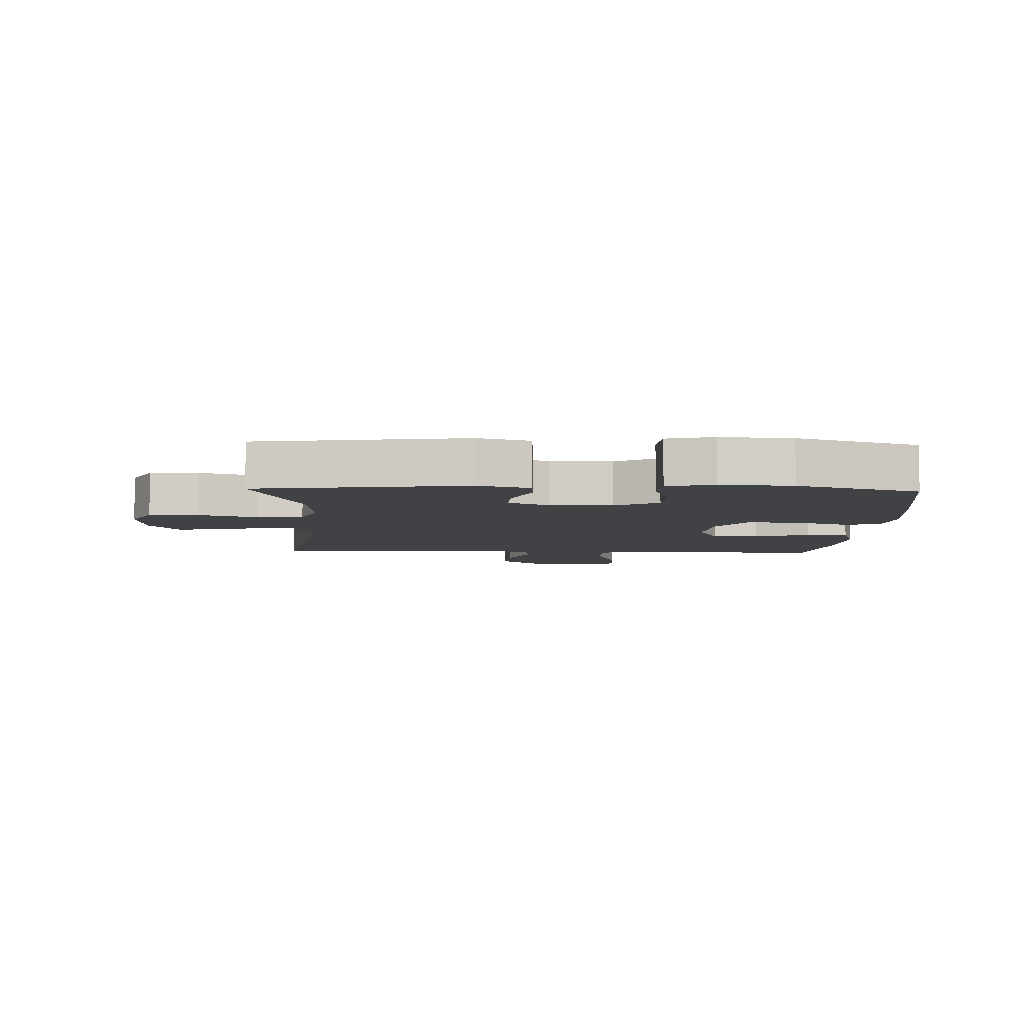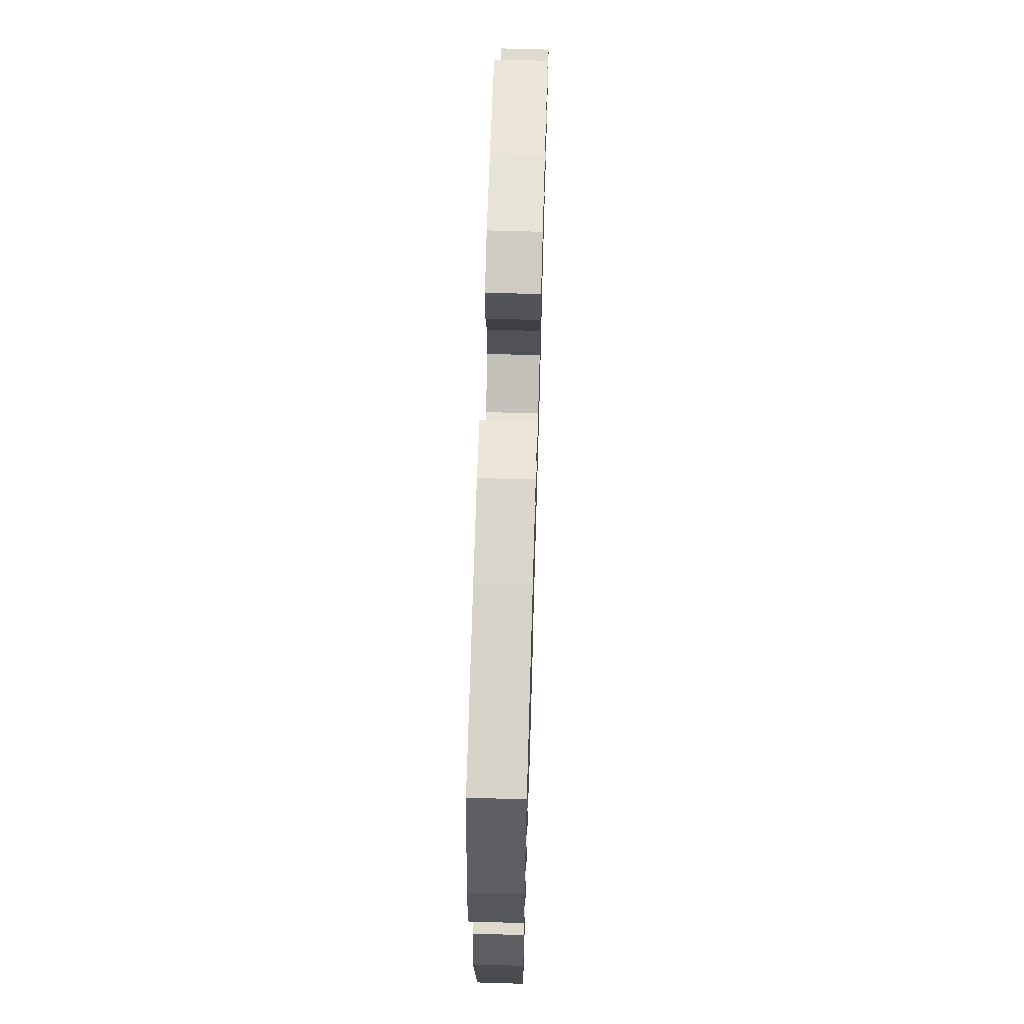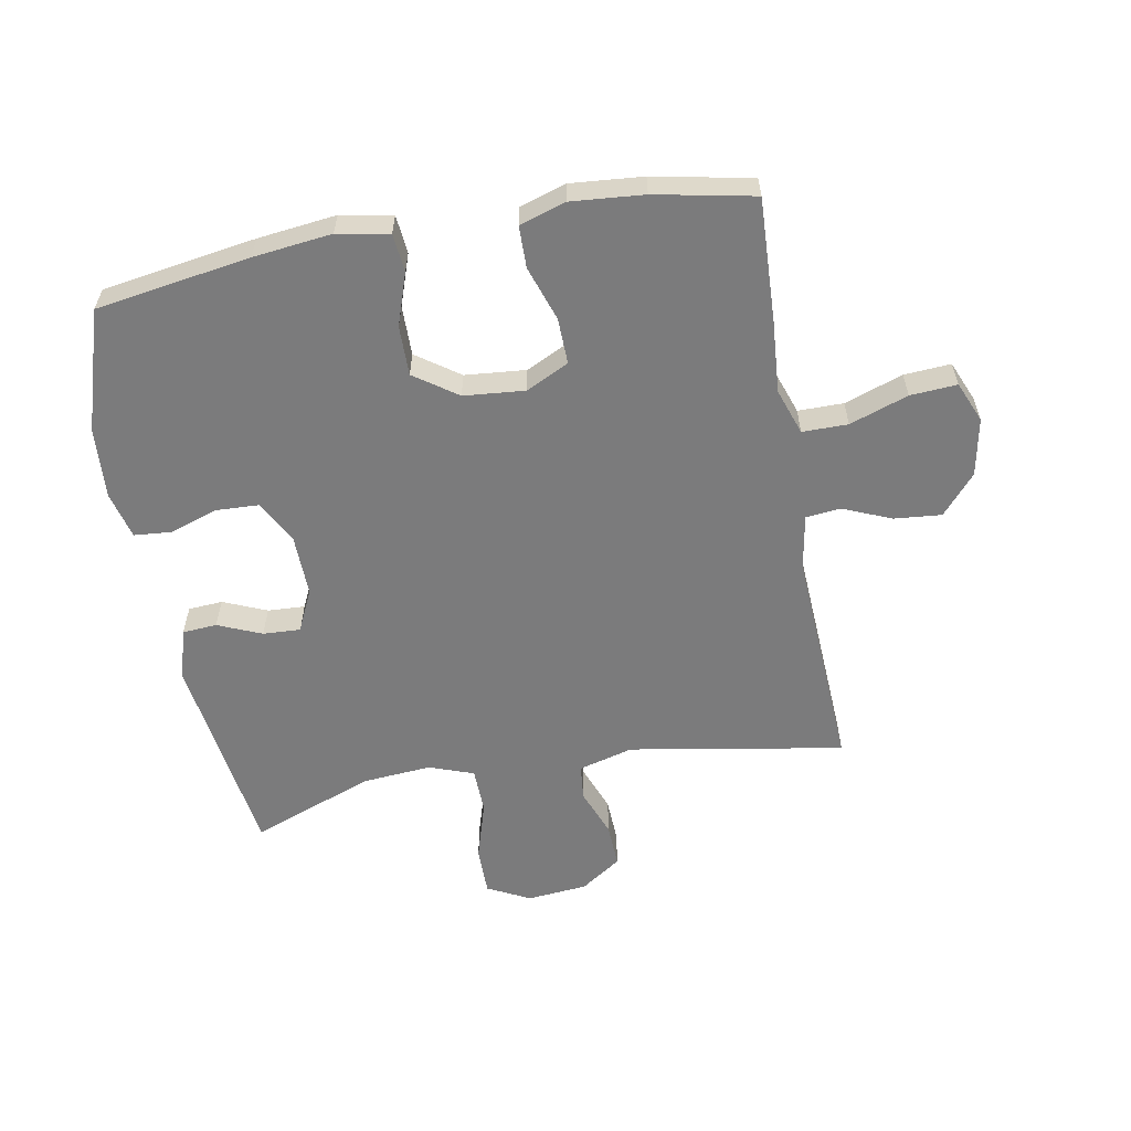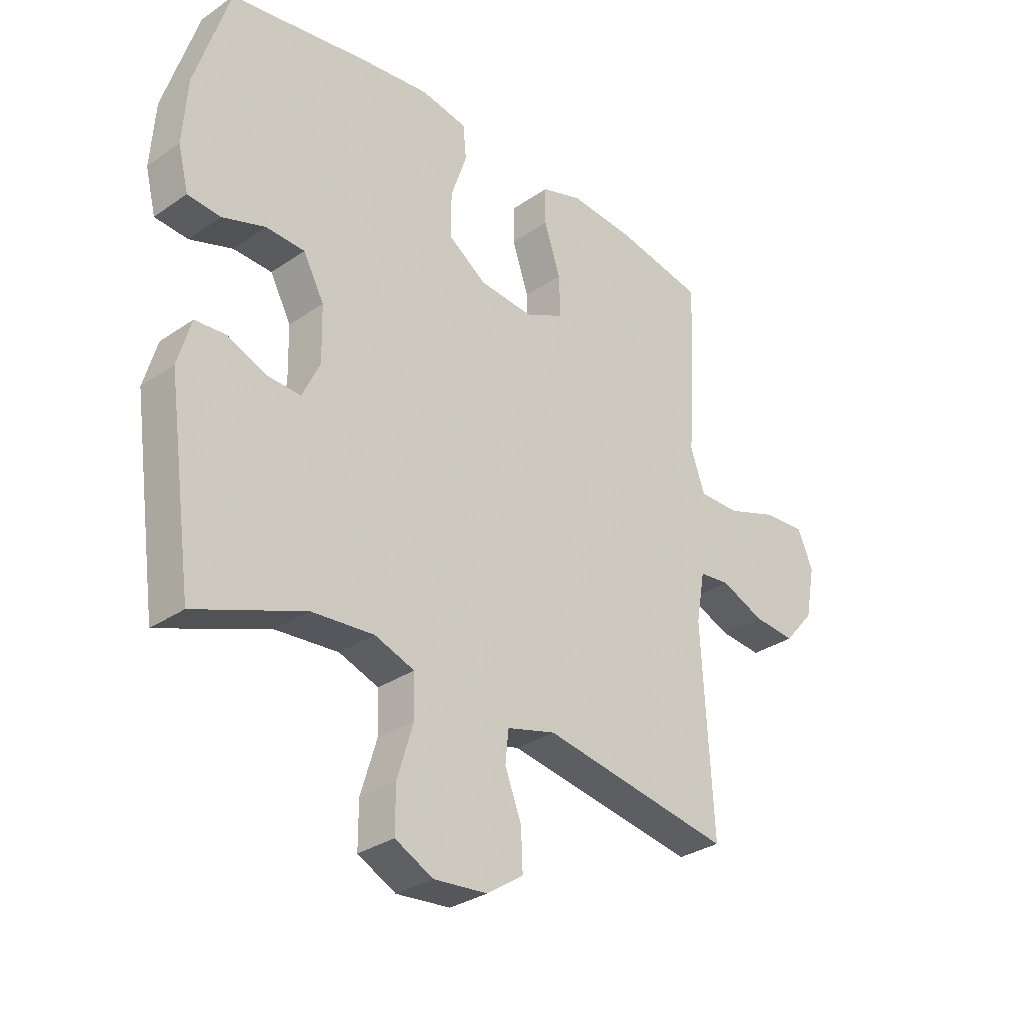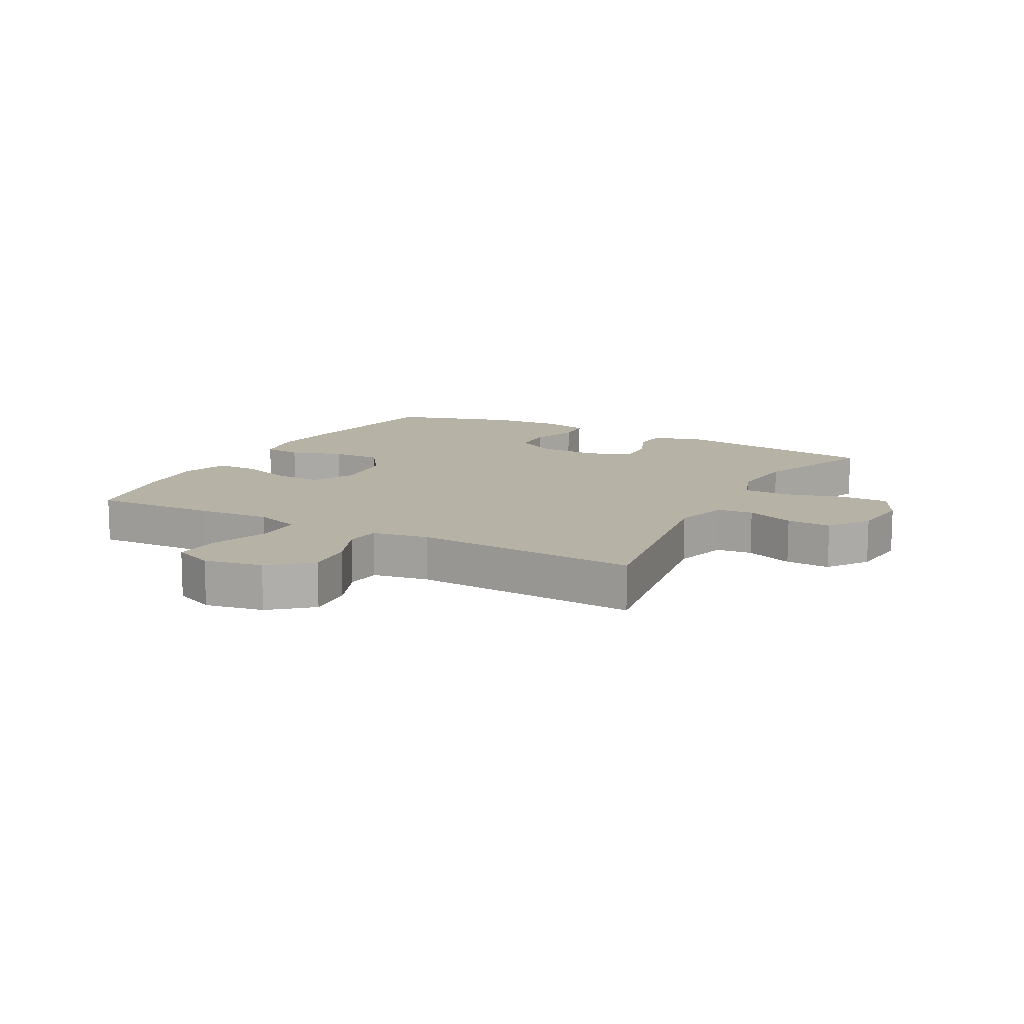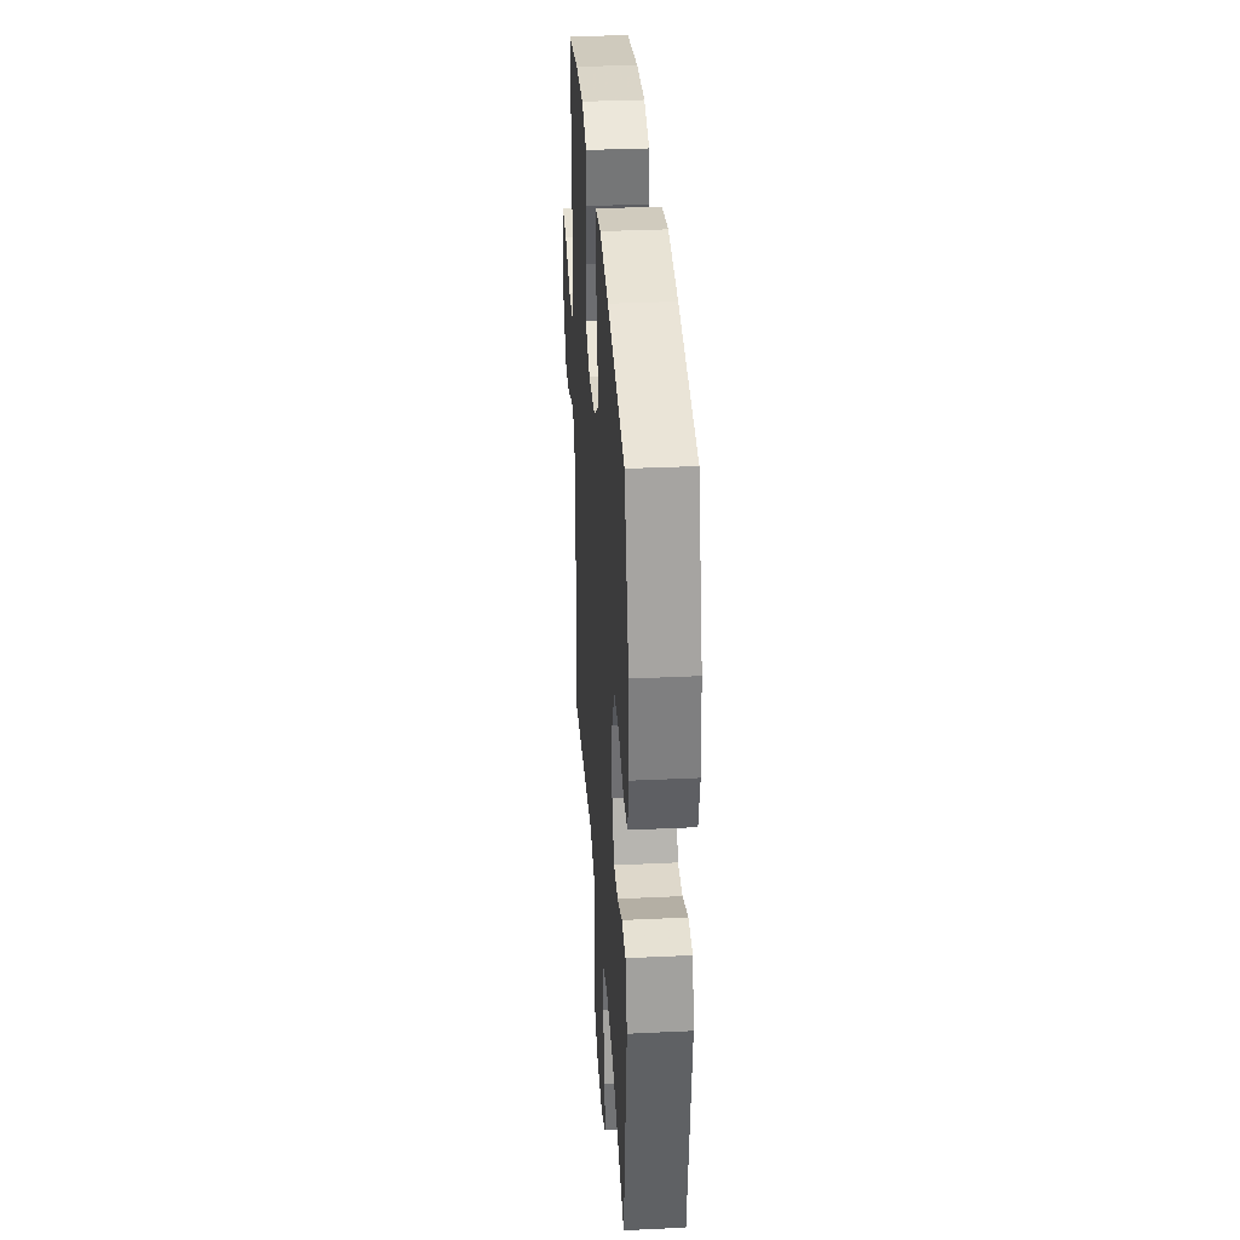
<metadata>
{"format":"obj","ext":"obj","renderer":"f3d","projection":"perspective","resolution":1024,"background":"white","views":[{"elev":-6.4,"azim":-92.0,"up":"+Y"},{"elev":67.1,"azim":-88.3,"up":"+Z"},{"elev":-58.5,"azim":10.3,"up":"+Y"},{"elev":-31.1,"azim":-45.6,"up":"+Z"},{"elev":12.2,"azim":118.7,"up":"+Y"},{"elev":34.4,"azim":-93.7,"up":"+Z"}]}
</metadata>
<code>
v -0.5 0.07 0.5
v -0.25 0.07 0.539
v -0.122 0.07 0.554
v -0.038 0.07 0.538
v -0.032 0.07 0.476
v -0.061 0.07 0.391
v -0.062 0.07 0.31
v 0.008 0.07 0.261
v 0.107 0.07 0.252
v 0.177 0.07 0.286
v 0.175 0.07 0.361
v 0.145 0.07 0.45
v 0.146 0.07 0.518
v 0.221 0.07 0.542
v 0.339 0.07 0.532
v 0.5 0.07 0.5
v 0.491 0.07 0.299
v 0.482 0.07 0.182
v 0.508 0.07 0.107
v 0.582 0.07 0.107
v 0.677 0.07 0.14
v 0.753 0.07 0.145
v 0.781 0.07 0.079
v 0.763 0.07 -0.015
v 0.708 0.07 -0.079
v 0.631 0.07 -0.072
v 0.552 0.07 -0.039
v 0.496 0.07 -0.045
v 0.48 0.07 -0.135
v 0.5 0.07 -0.5
v 0.152 0.07 -0.44
v 0.063 0.07 -0.464
v 0.057 0.07 -0.522
v 0.087 0.07 -0.6
v 0.09 0.07 -0.672
v 0.024 0.07 -0.717
v -0.074 0.07 -0.726
v -0.143 0.07 -0.691
v -0.143 0.07 -0.612
v -0.114 0.07 -0.516
v -0.116 0.07 -0.442
v -0.188 0.07 -0.416
v -0.301 0.07 -0.425
v -0.5 0.07 -0.5
v -0.547 0.07 -0.162
v -0.523 0.07 -0.079
v -0.467 0.07 -0.075
v -0.396 0.07 -0.105
v -0.335 0.07 -0.108
v -0.303 0.07 -0.04
v -0.305 0.07 0.059
v -0.343 0.07 0.13
v -0.413 0.07 0.133
v -0.491 0.07 0.107
v -0.551 0.07 0.112
v -0.57 0.07 0.188
v -0.562 0.07 0.304
v -0.5 0 0.5
v -0.25 0 0.539
v -0.122 0 0.554
v -0.038 0 0.538
v -0.032 0 0.476
v -0.061 0 0.391
v -0.062 0 0.31
v 0.008 0 0.261
v 0.107 0 0.252
v 0.177 0 0.286
v 0.175 0 0.361
v 0.145 0 0.45
v 0.146 0 0.518
v 0.221 0 0.542
v 0.339 0 0.532
v 0.5 0 0.5
v 0.491 0 0.299
v 0.482 0 0.182
v 0.508 0 0.107
v 0.582 0 0.107
v 0.677 0 0.14
v 0.753 0 0.145
v 0.781 0 0.079
v 0.763 0 -0.015
v 0.708 0 -0.079
v 0.631 0 -0.072
v 0.552 0 -0.039
v 0.496 0 -0.045
v 0.48 0 -0.135
v 0.5 0 -0.5
v 0.152 0 -0.44
v 0.063 0 -0.464
v 0.057 0 -0.522
v 0.087 0 -0.6
v 0.09 0 -0.672
v 0.024 0 -0.717
v -0.074 0 -0.726
v -0.143 0 -0.691
v -0.143 0 -0.612
v -0.114 0 -0.516
v -0.116 0 -0.442
v -0.188 0 -0.416
v -0.301 0 -0.425
v -0.5 0 -0.5
v -0.547 0 -0.162
v -0.523 0 -0.079
v -0.467 0 -0.075
v -0.396 0 -0.105
v -0.335 0 -0.108
v -0.303 0 -0.04
v -0.305 0 0.059
v -0.343 0 0.13
v -0.413 0 0.133
v -0.491 0 0.107
v -0.551 0 0.112
v -0.57 0 0.188
v -0.562 0 0.304
f 53 54 55 56
f 52 53 56 57
f 45 46 47 48
f 43 44 45 48
f 42 43 48 49
f 41 42 49 50
f 37 38 39 40
f 37 40 41
f 36 37 41
f 33 34 35 36
f 32 33 36 41
f 31 32 41 50
f 29 30 31 50
f 24 25 26 27
f 24 27 28
f 23 24 28
f 20 21 22 23
f 19 20 23 28
f 18 19 28 29
f 16 17 18
f 15 16 18
f 11 12 13 14
f 10 11 14 15
f 3 4 5 6
f 3 6 7
f 2 3 7
f 52 57 1 2
f 51 52 2 7
f 50 51 7 8
f 29 50 8 9
f 10 15 18 29
f 9 10 29
f 113 112 111 110
f 114 113 110 109
f 105 104 103 102
f 105 102 101 100
f 106 105 100 99
f 107 106 99 98
f 97 96 95 94
f 98 97 94
f 98 94 93
f 93 92 91 90
f 98 93 90 89
f 107 98 89 88
f 107 88 87 86
f 84 83 82 81
f 85 84 81
f 85 81 80
f 80 79 78 77
f 85 80 77 76
f 86 85 76 75
f 75 74 73
f 75 73 72
f 71 70 69 68
f 72 71 68 67
f 63 62 61 60
f 64 63 60
f 64 60 59
f 59 58 114 109
f 64 59 109 108
f 65 64 108 107
f 66 65 107 86
f 86 75 72 67
f 86 67 66
f 1 58 59 2
f 2 59 60 3
f 3 60 61 4
f 4 61 62 5
f 5 62 63 6
f 6 63 64 7
f 7 64 65 8
f 8 65 66 9
f 9 66 67 10
f 10 67 68 11
f 11 68 69 12
f 12 69 70 13
f 13 70 71 14
f 14 71 72 15
f 15 72 73 16
f 16 73 74 17
f 17 74 75 18
f 18 75 76 19
f 19 76 77 20
f 20 77 78 21
f 21 78 79 22
f 22 79 80 23
f 23 80 81 24
f 24 81 82 25
f 25 82 83 26
f 26 83 84 27
f 27 84 85 28
f 28 85 86 29
f 29 86 87 30
f 30 87 88 31
f 31 88 89 32
f 32 89 90 33
f 33 90 91 34
f 34 91 92 35
f 35 92 93 36
f 36 93 94 37
f 37 94 95 38
f 38 95 96 39
f 39 96 97 40
f 40 97 98 41
f 41 98 99 42
f 42 99 100 43
f 43 100 101 44
f 44 101 102 45
f 45 102 103 46
f 46 103 104 47
f 47 104 105 48
f 48 105 106 49
f 49 106 107 50
f 50 107 108 51
f 51 108 109 52
f 52 109 110 53
f 53 110 111 54
f 54 111 112 55
f 55 112 113 56
f 56 113 114 57
f 57 114 58 1

</code>
